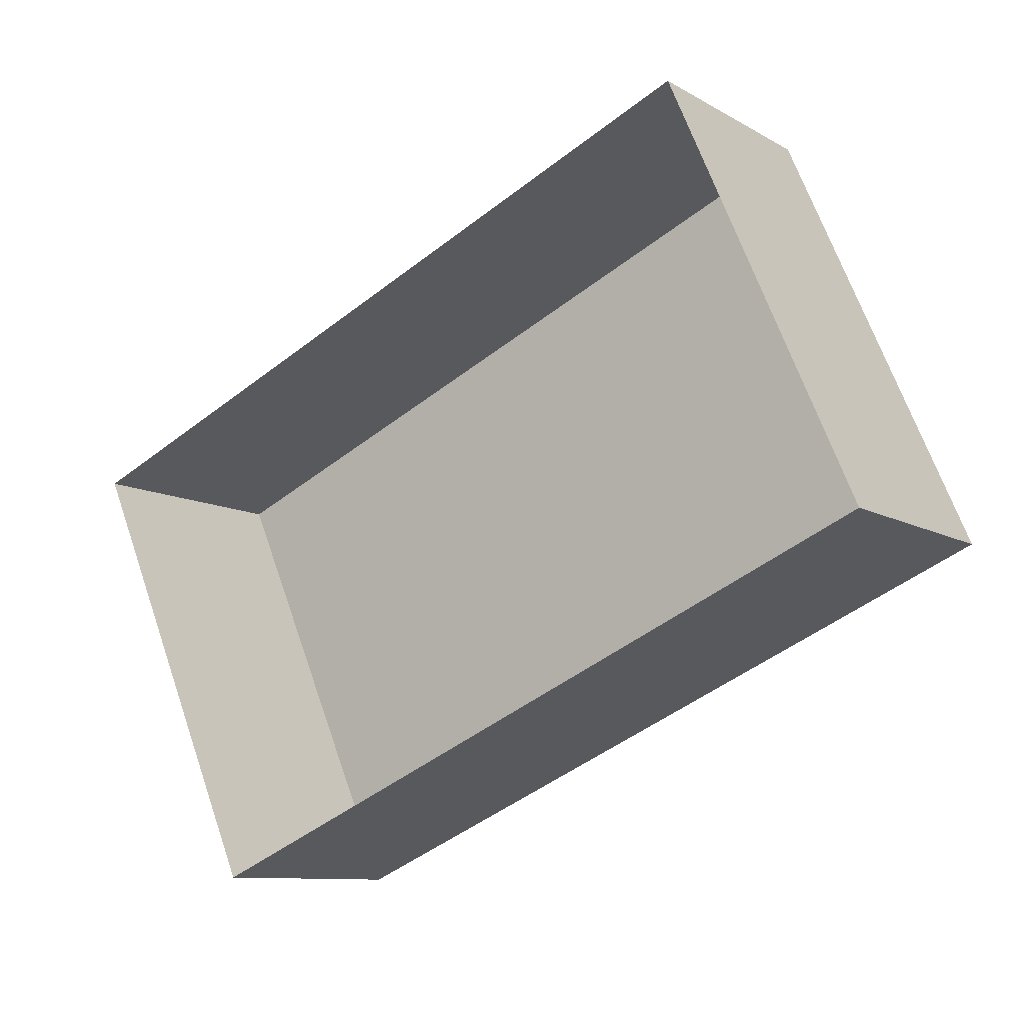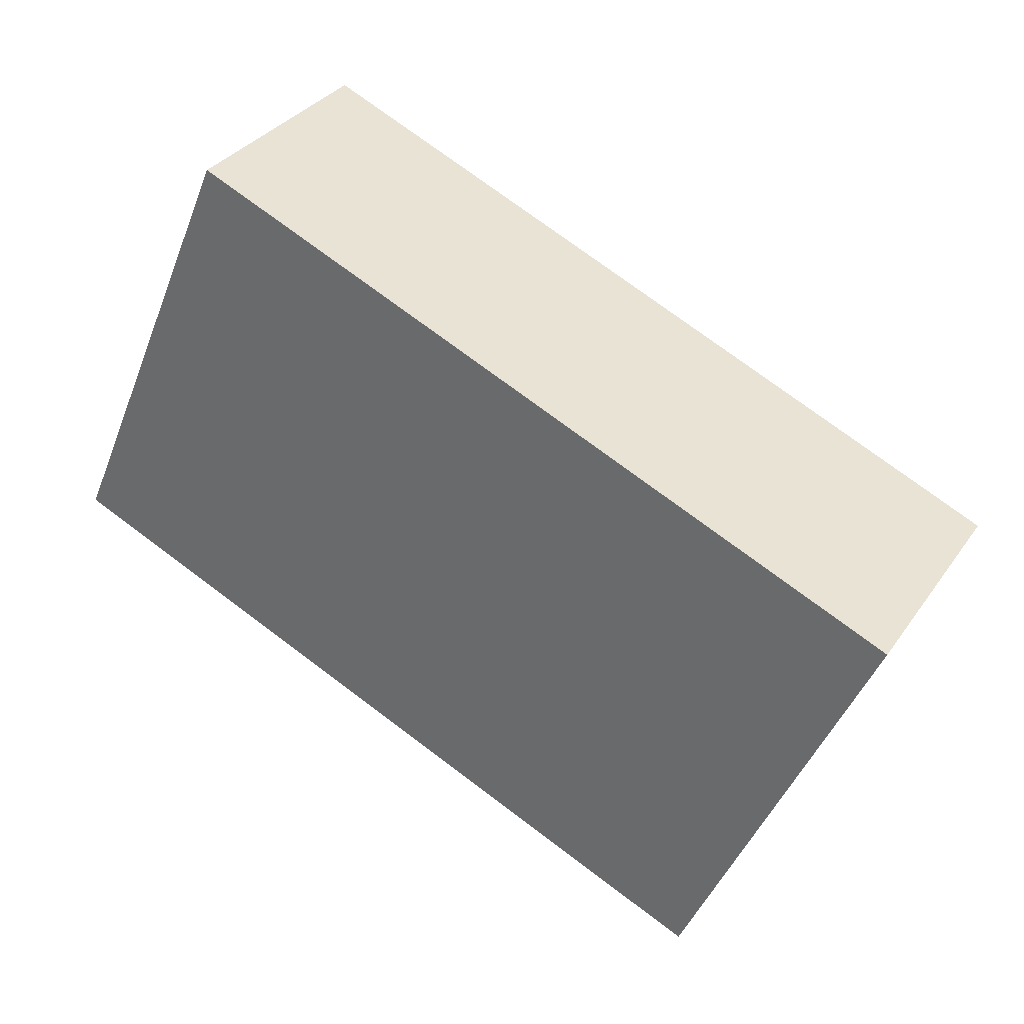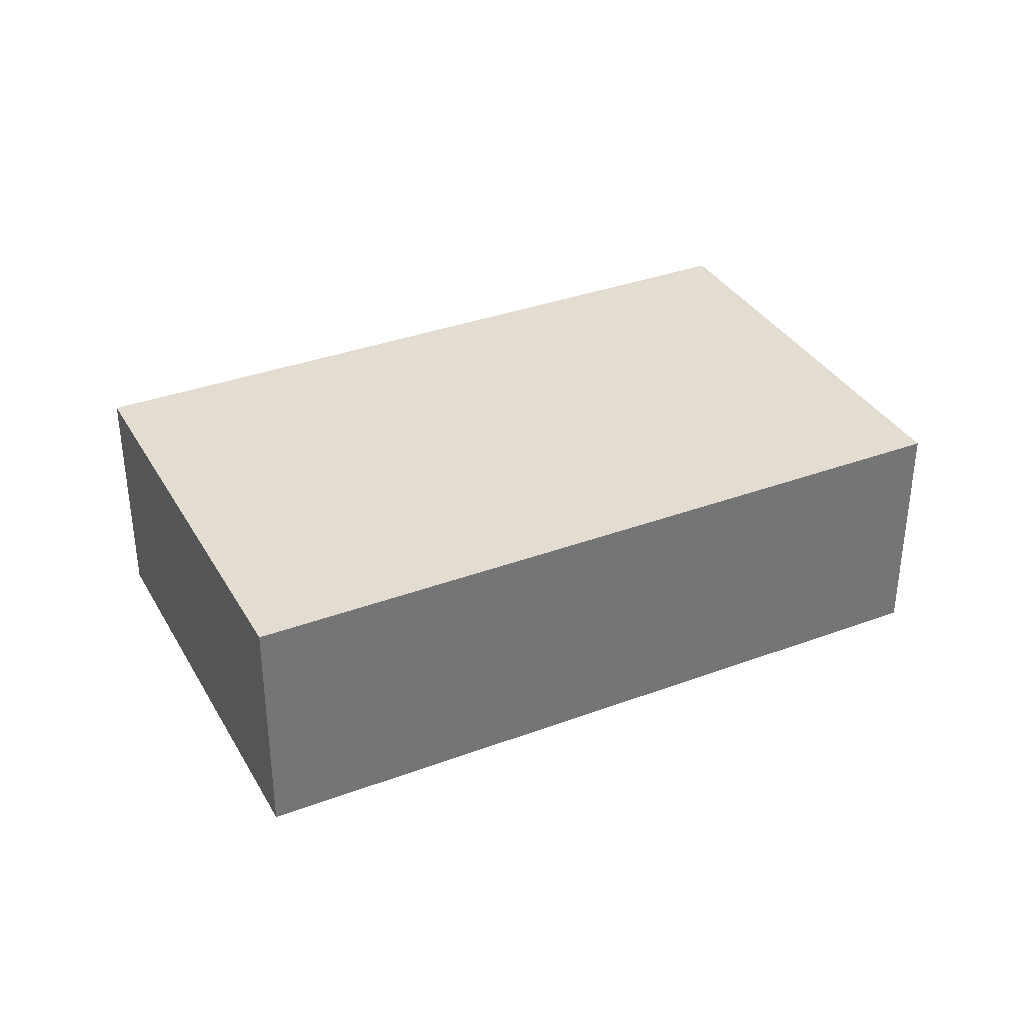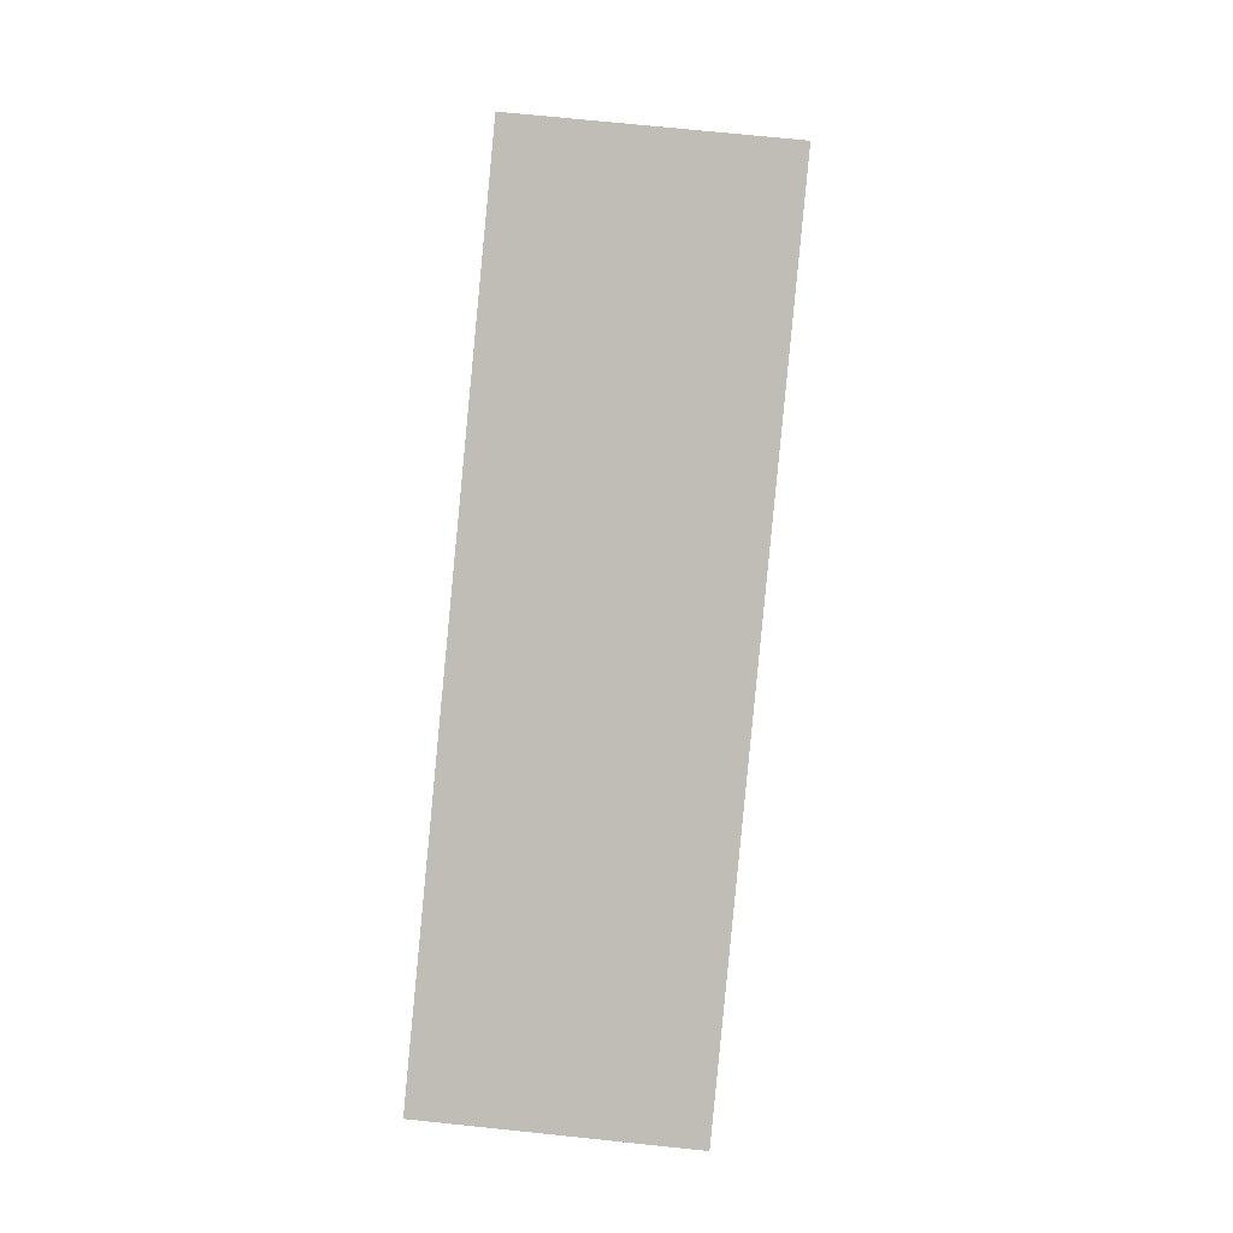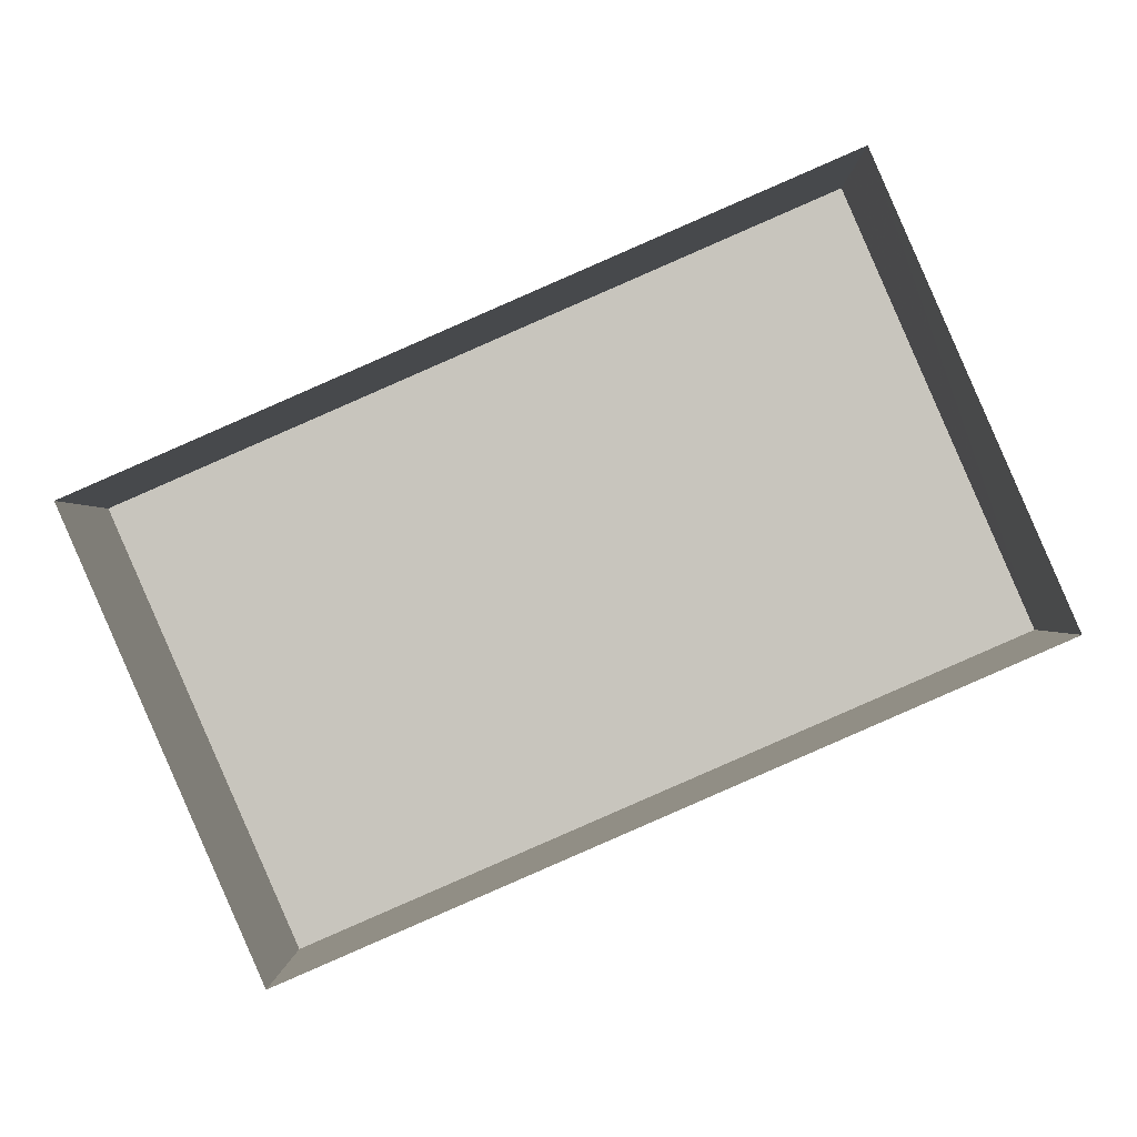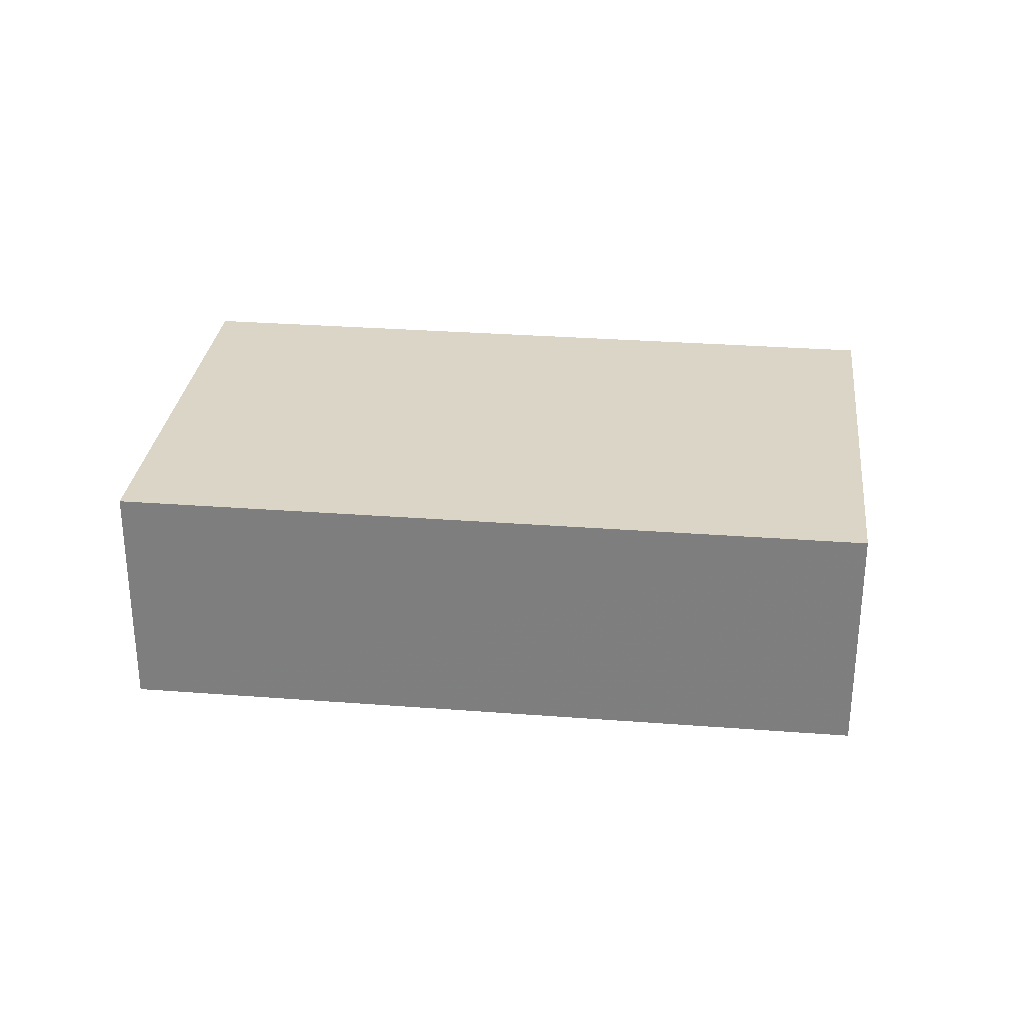
<metadata>
{"format":"obj","ext":"obj","renderer":"f3d","projection":"perspective","resolution":1024,"background":"white","views":[{"elev":-9.9,"azim":-145.0,"up":"+Y"},{"elev":33.0,"azim":29.3,"up":"+Y"},{"elev":35.1,"azim":130.2,"up":"+Z"},{"elev":70.5,"azim":96.0,"up":"+Y"},{"elev":-0.2,"azim":-179.2,"up":"+Y"},{"elev":29.5,"azim":-17.1,"up":"+Z"}]}
</metadata>
<code>
v -7334 -3.704e+04 6.429
v -7339 -3.704e+04 4.59
v -7334 -3.704e+04 4.588
v -7339 -3.704e+04 6.431
v -7338 -3.703e+04 4.591
v -7338 -3.703e+04 6.432
v -7332 -3.704e+04 6.429
v -7332 -3.704e+04 4.588
f 5 8 3
f 2 5 3
f 1 2 3
f 1 4 2
f 4 5 2
f 4 6 5
f 7 8 5
f 6 7 5
f 1 3 8
f 7 1 8
f 6 4 1
f 7 6 1

</code>
